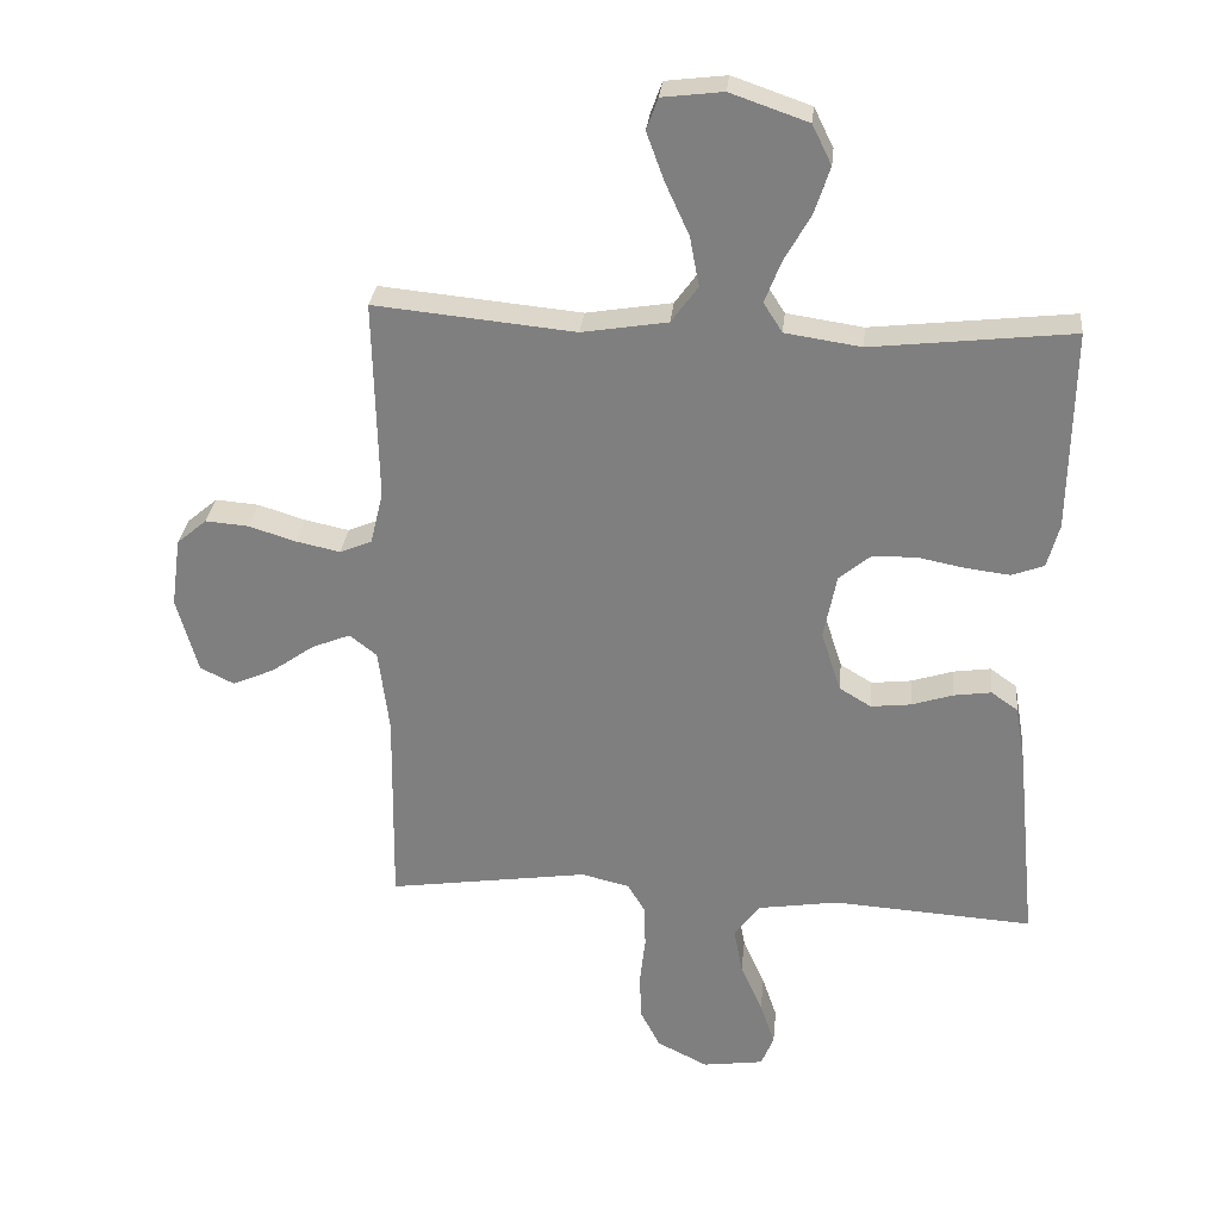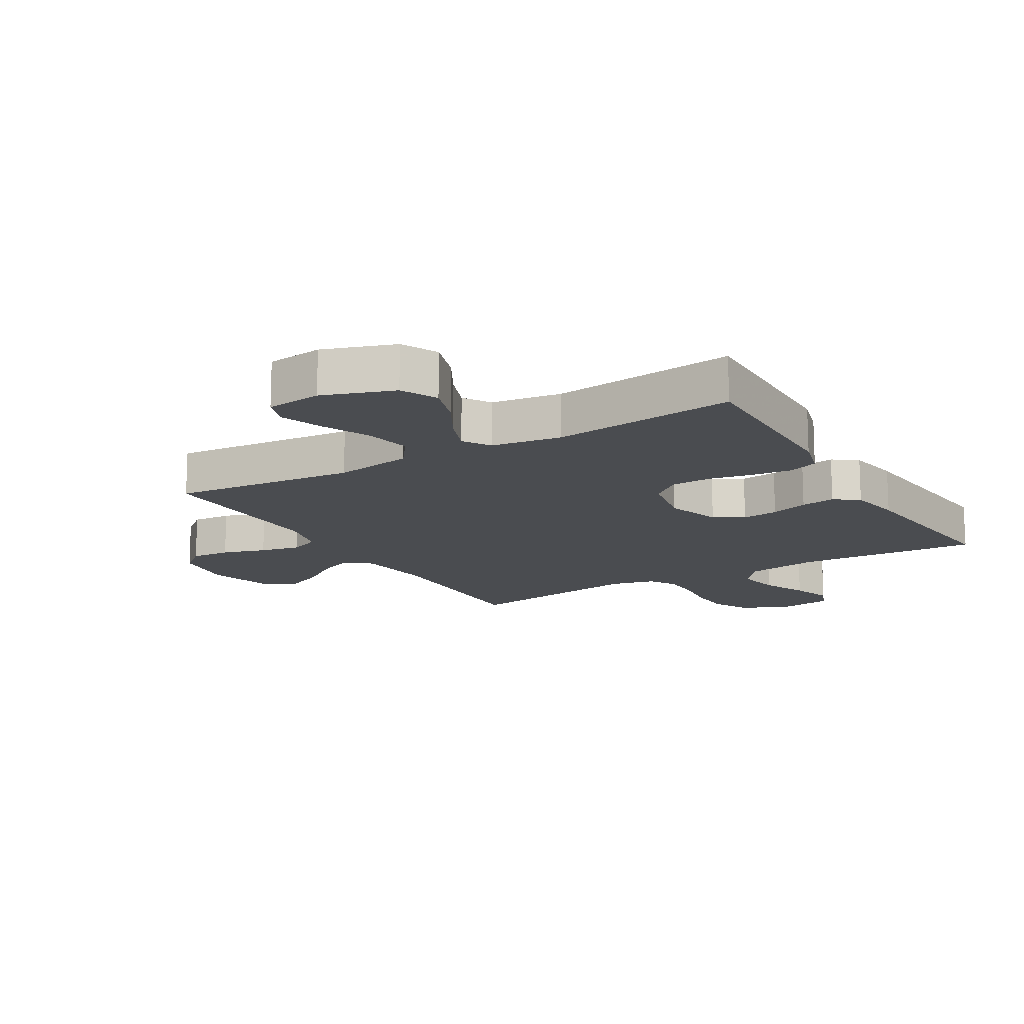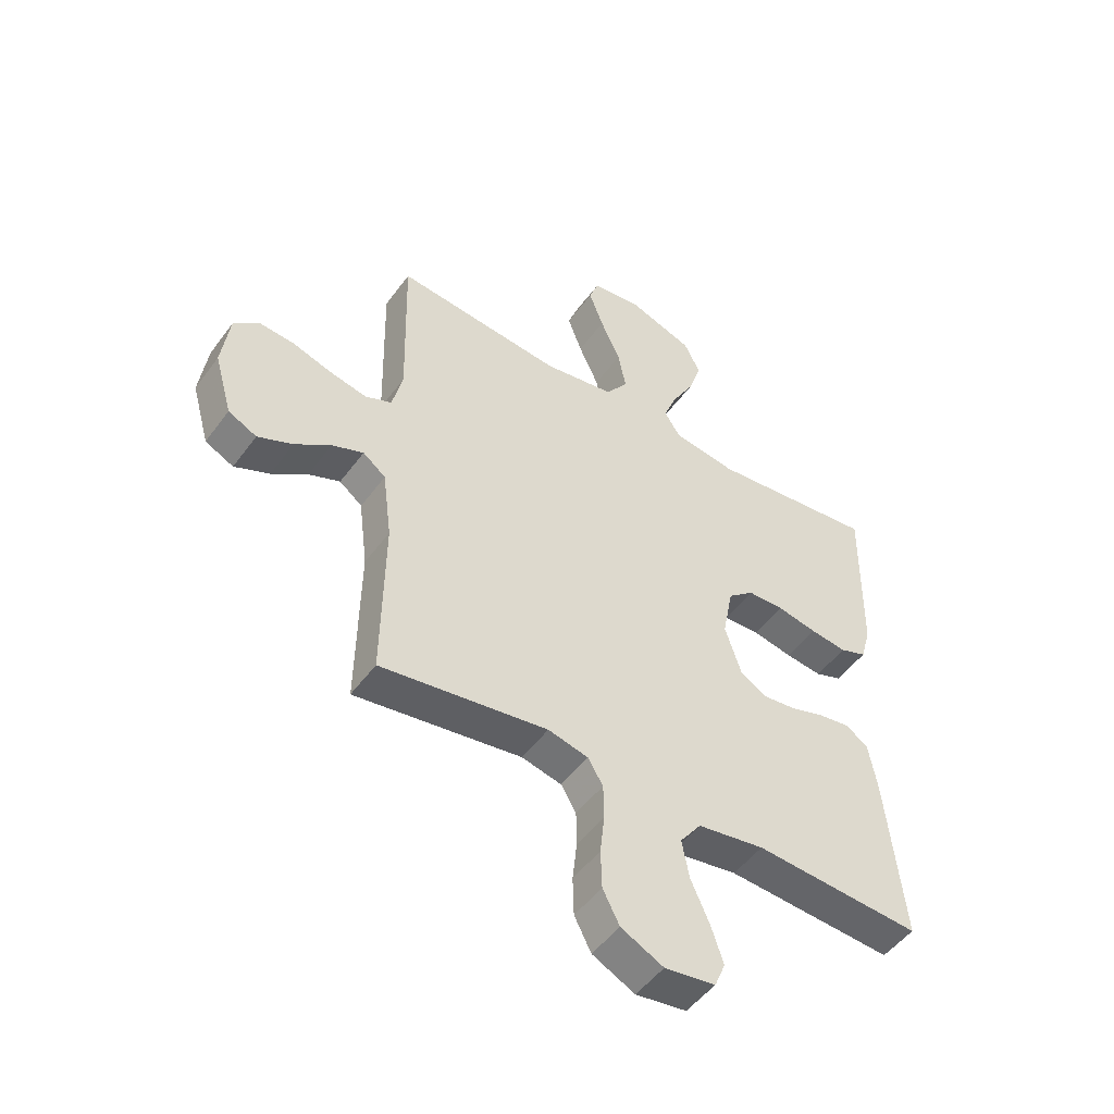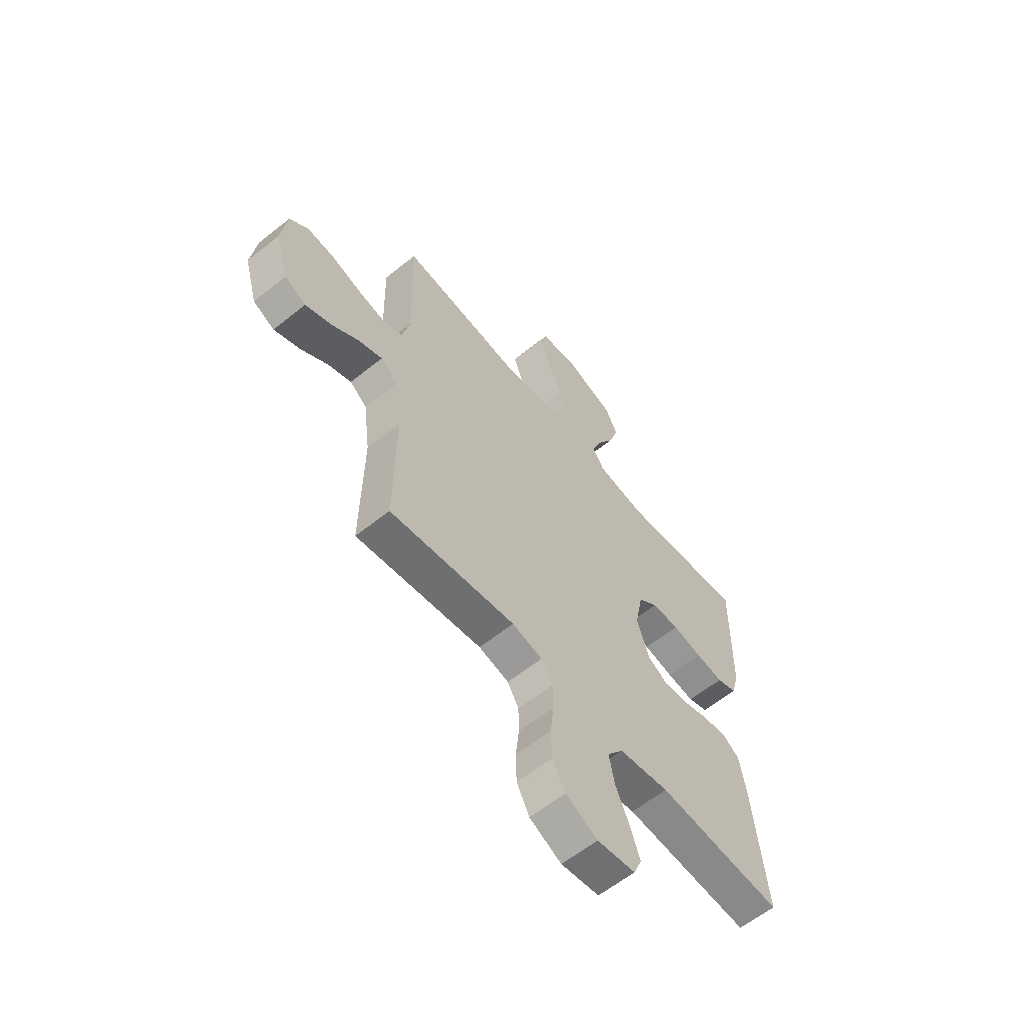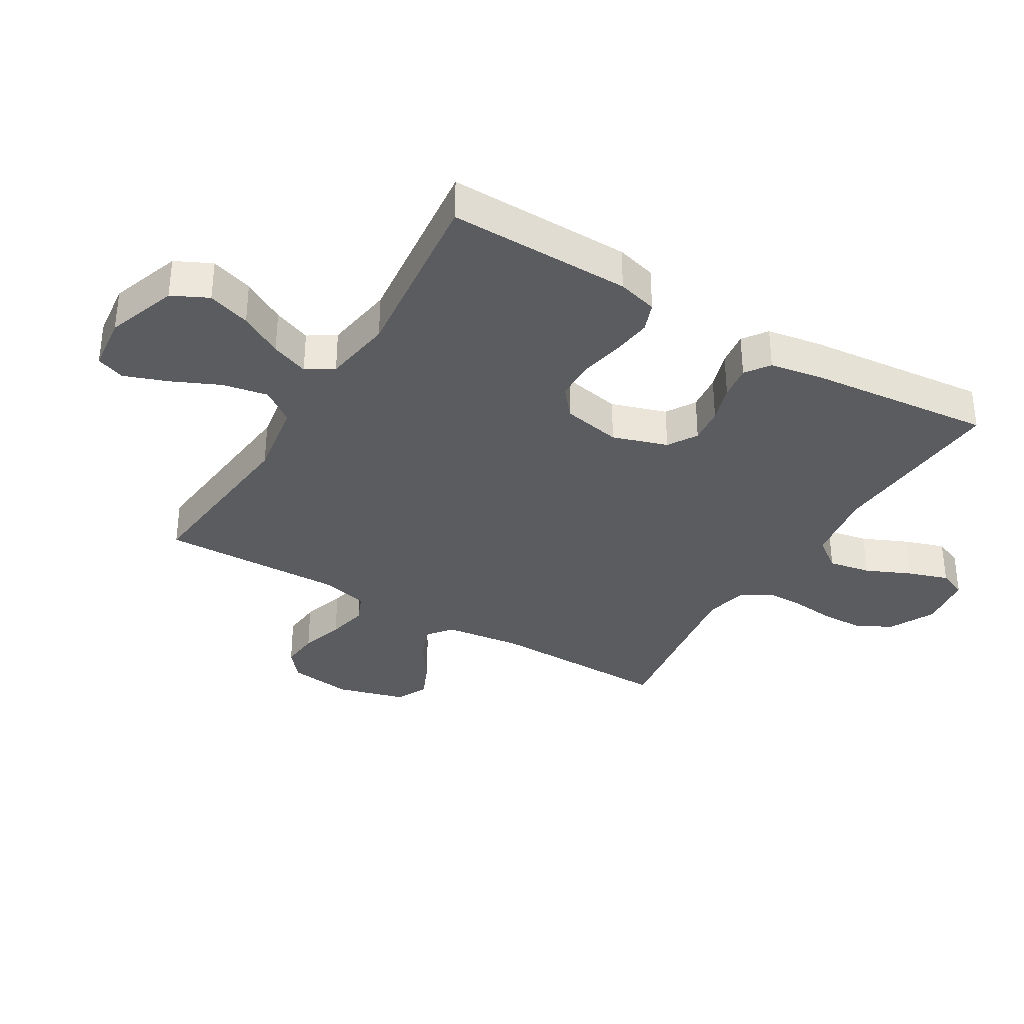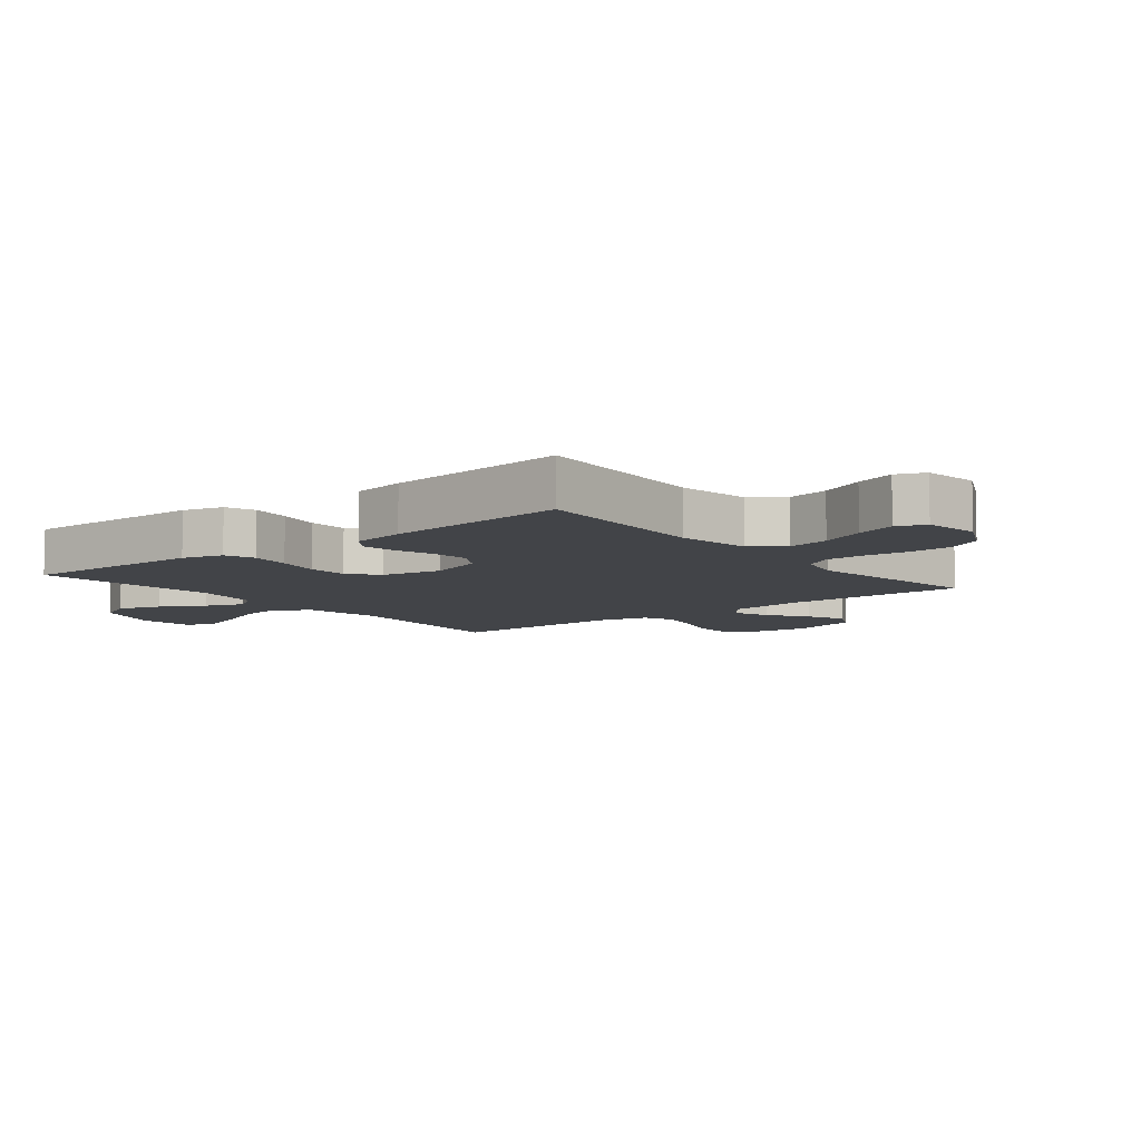
<metadata>
{"format":"obj","ext":"obj","renderer":"f3d","projection":"perspective","resolution":1024,"background":"white","views":[{"elev":29.3,"azim":5.8,"up":"+Z"},{"elev":-14.8,"azim":30.6,"up":"+Y"},{"elev":-49.9,"azim":-34.8,"up":"+Z"},{"elev":-60.7,"azim":-50.7,"up":"+Z"},{"elev":-34.5,"azim":59.0,"up":"+Y"},{"elev":-7.8,"azim":128.7,"up":"+Y"}]}
</metadata>
<code>
v 0.5 0.07 0.5
v 0.495 0.07 0.2
v 0.477 0.07 0.134
v 0.429 0.07 0.116
v 0.363 0.07 0.124
v 0.292 0.07 0.138
v 0.226 0.07 0.136
v 0.179 0.07 0.097
v 0.16 0.07 0
v 0.189 0.07 -0.09
v 0.237 0.07 -0.119
v 0.297 0.07 -0.112
v 0.359 0.07 -0.092
v 0.415 0.07 -0.084
v 0.455 0.07 -0.112
v 0.47 0.07 -0.2
v 0.5 0.07 -0.5
v 0.2 0.07 -0.481
v 0.08 0.07 -0.5
v 0.042 0.07 -0.551
v 0.055 0.07 -0.62
v 0.088 0.07 -0.694
v 0.11 0.07 -0.76
v 0.091 0.07 -0.806
v 0 0.07 -0.819
v -0.076 0.07 -0.781
v -0.106 0.07 -0.723
v -0.108 0.07 -0.653
v -0.1 0.07 -0.581
v -0.101 0.07 -0.518
v -0.128 0.07 -0.473
v -0.2 0.07 -0.456
v -0.5 0.07 -0.5
v -0.496 0.07 -0.2
v -0.512 0.07 -0.074
v -0.553 0.07 -0.042
v -0.61 0.07 -0.065
v -0.674 0.07 -0.11
v -0.737 0.07 -0.138
v -0.788 0.07 -0.113
v -0.82 0.07 0
v -0.806 0.07 0.104
v -0.761 0.07 0.142
v -0.697 0.07 0.137
v -0.626 0.07 0.115
v -0.56 0.07 0.101
v -0.512 0.07 0.121
v -0.493 0.07 0.2
v -0.5 0.07 0.5
v -0.2 0.07 0.471
v -0.072 0.07 0.492
v -0.032 0.07 0.547
v -0.046 0.07 0.621
v -0.082 0.07 0.7
v -0.108 0.07 0.771
v -0.091 0.07 0.818
v 0 0.07 0.829
v 0.116 0.07 0.789
v 0.145 0.07 0.73
v 0.122 0.07 0.66
v 0.082 0.07 0.589
v 0.058 0.07 0.527
v 0.086 0.07 0.483
v 0.2 0.07 0.466
v 0.5 0 0.5
v 0.495 0 0.2
v 0.477 0 0.134
v 0.429 0 0.116
v 0.363 0 0.124
v 0.292 0 0.138
v 0.226 0 0.136
v 0.179 0 0.097
v 0.16 0 0
v 0.189 0 -0.09
v 0.237 0 -0.119
v 0.297 0 -0.112
v 0.359 0 -0.092
v 0.415 0 -0.084
v 0.455 0 -0.112
v 0.47 0 -0.2
v 0.5 0 -0.5
v 0.2 0 -0.481
v 0.08 0 -0.5
v 0.042 0 -0.551
v 0.055 0 -0.62
v 0.088 0 -0.694
v 0.11 0 -0.76
v 0.091 0 -0.806
v 0 0 -0.819
v -0.076 0 -0.781
v -0.106 0 -0.723
v -0.108 0 -0.653
v -0.1 0 -0.581
v -0.101 0 -0.518
v -0.128 0 -0.473
v -0.2 0 -0.456
v -0.5 0 -0.5
v -0.496 0 -0.2
v -0.512 0 -0.074
v -0.553 0 -0.042
v -0.61 0 -0.065
v -0.674 0 -0.11
v -0.737 0 -0.138
v -0.788 0 -0.113
v -0.82 0 0
v -0.806 0 0.104
v -0.761 0 0.142
v -0.697 0 0.137
v -0.626 0 0.115
v -0.56 0 0.101
v -0.512 0 0.121
v -0.493 0 0.2
v -0.5 0 0.5
v -0.2 0 0.471
v -0.072 0 0.492
v -0.032 0 0.547
v -0.046 0 0.621
v -0.082 0 0.7
v -0.108 0 0.771
v -0.091 0 0.818
v 0 0 0.829
v 0.116 0 0.789
v 0.145 0 0.73
v 0.122 0 0.66
v 0.082 0 0.589
v 0.058 0 0.527
v 0.086 0 0.483
v 0.2 0 0.466
f 59 60 61
f 58 59 61
f 57 58 61
f 56 57 61
f 55 56 61
f 54 55 61
f 53 54 61
f 52 53 61 62
f 51 52 62 63
f 48 49 50
f 51 63 64
f 50 51 64
f 48 50 64
f 47 48 64
f 43 44 45
f 42 43 45
f 41 42 45
f 40 41 45
f 39 40 45
f 38 39 45
f 37 38 45
f 36 37 45 46
f 35 36 46 47
f 32 33 34
f 35 47 64
f 34 35 64
f 32 34 64
f 31 32 64
f 27 28 29
f 26 27 29
f 25 26 29
f 24 25 29
f 23 24 29
f 22 23 29
f 21 22 29
f 20 21 29 30
f 30 31 64
f 20 30 64
f 19 20 64
f 16 17 18
f 15 16 18
f 14 15 18
f 13 14 18
f 12 13 18
f 11 12 18 19
f 4 5 6
f 3 4 6
f 2 3 6
f 1 2 6
f 64 1 6
f 64 6 7
f 10 11 19
f 9 10 19
f 9 19 64
f 8 9 64
f 7 8 64
f 125 124 123
f 125 123 122
f 125 122 121
f 125 121 120
f 125 120 119
f 125 119 118
f 125 118 117
f 126 125 117 116
f 127 126 116 115
f 114 113 112
f 128 127 115
f 128 115 114
f 128 114 112
f 128 112 111
f 109 108 107
f 109 107 106
f 109 106 105
f 109 105 104
f 109 104 103
f 109 103 102
f 109 102 101
f 110 109 101 100
f 111 110 100 99
f 98 97 96
f 128 111 99
f 128 99 98
f 128 98 96
f 128 96 95
f 93 92 91
f 93 91 90
f 93 90 89
f 93 89 88
f 93 88 87
f 93 87 86
f 93 86 85
f 94 93 85 84
f 128 95 94
f 128 94 84
f 128 84 83
f 82 81 80
f 82 80 79
f 82 79 78
f 82 78 77
f 82 77 76
f 83 82 76 75
f 70 69 68
f 70 68 67
f 70 67 66
f 70 66 65
f 70 65 128
f 71 70 128
f 83 75 74
f 83 74 73
f 128 83 73
f 128 73 72
f 128 72 71
f 1 65 66 2
f 2 66 67 3
f 3 67 68 4
f 4 68 69 5
f 5 69 70 6
f 6 70 71 7
f 7 71 72 8
f 8 72 73 9
f 9 73 74 10
f 10 74 75 11
f 11 75 76 12
f 12 76 77 13
f 13 77 78 14
f 14 78 79 15
f 15 79 80 16
f 16 80 81 17
f 17 81 82 18
f 18 82 83 19
f 19 83 84 20
f 20 84 85 21
f 21 85 86 22
f 22 86 87 23
f 23 87 88 24
f 24 88 89 25
f 25 89 90 26
f 26 90 91 27
f 27 91 92 28
f 28 92 93 29
f 29 93 94 30
f 30 94 95 31
f 31 95 96 32
f 32 96 97 33
f 33 97 98 34
f 34 98 99 35
f 35 99 100 36
f 36 100 101 37
f 37 101 102 38
f 38 102 103 39
f 39 103 104 40
f 40 104 105 41
f 41 105 106 42
f 42 106 107 43
f 43 107 108 44
f 44 108 109 45
f 45 109 110 46
f 46 110 111 47
f 47 111 112 48
f 48 112 113 49
f 49 113 114 50
f 50 114 115 51
f 51 115 116 52
f 52 116 117 53
f 53 117 118 54
f 54 118 119 55
f 55 119 120 56
f 56 120 121 57
f 57 121 122 58
f 58 122 123 59
f 59 123 124 60
f 60 124 125 61
f 61 125 126 62
f 62 126 127 63
f 63 127 128 64
f 64 128 65 1

</code>
